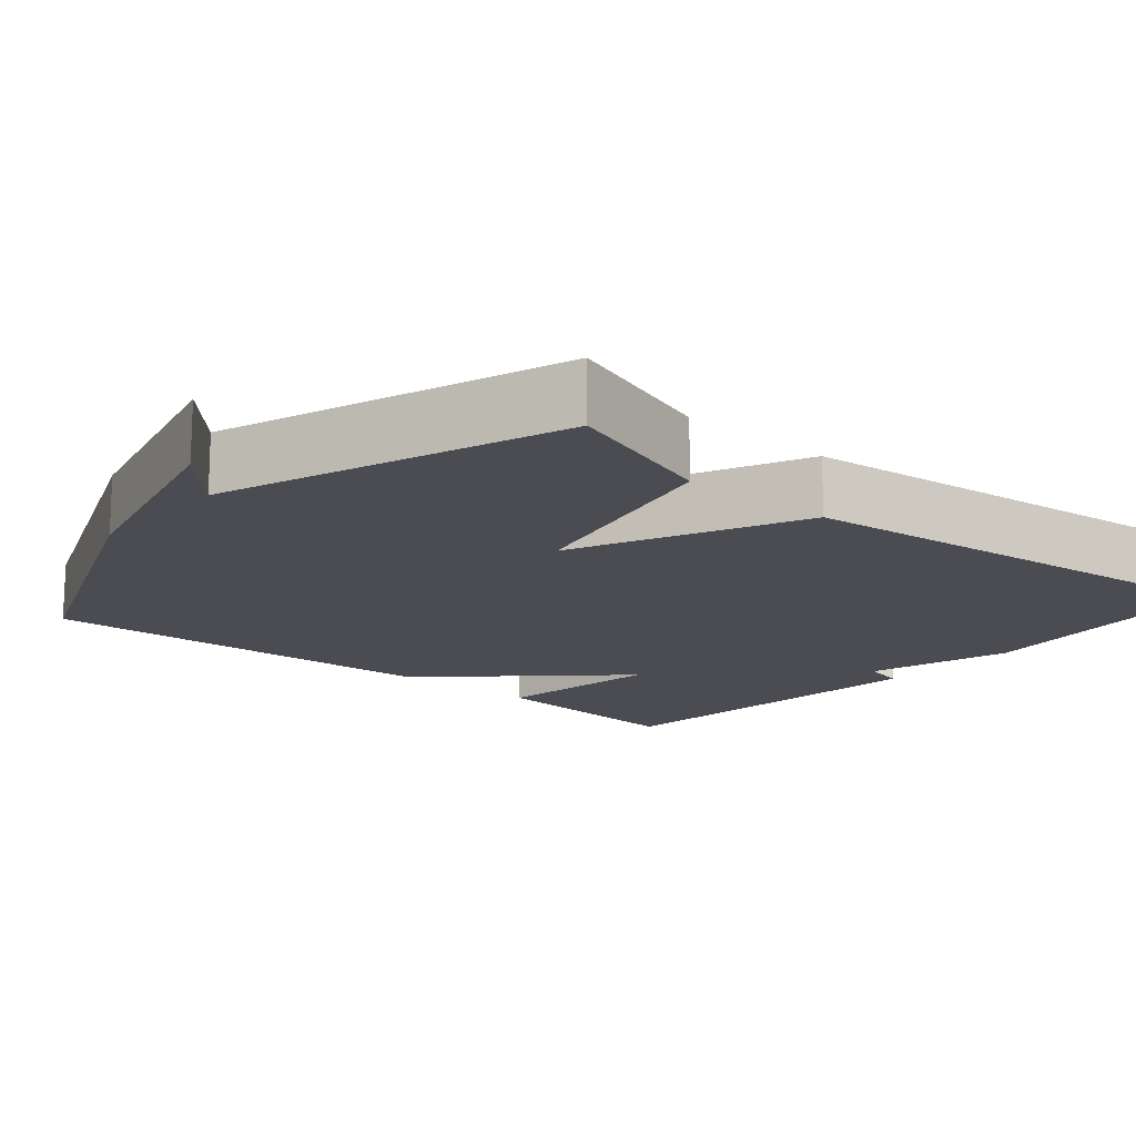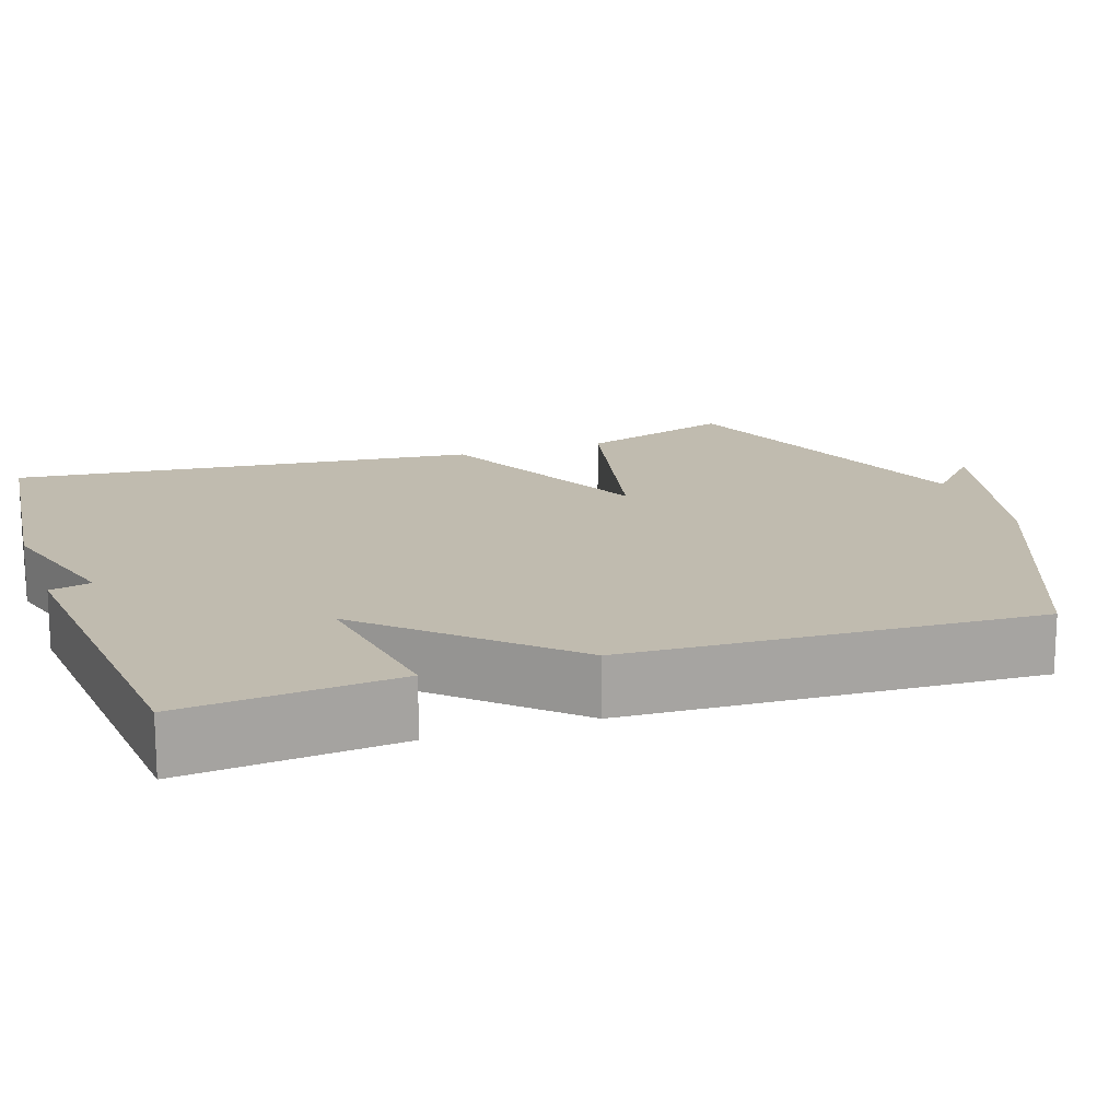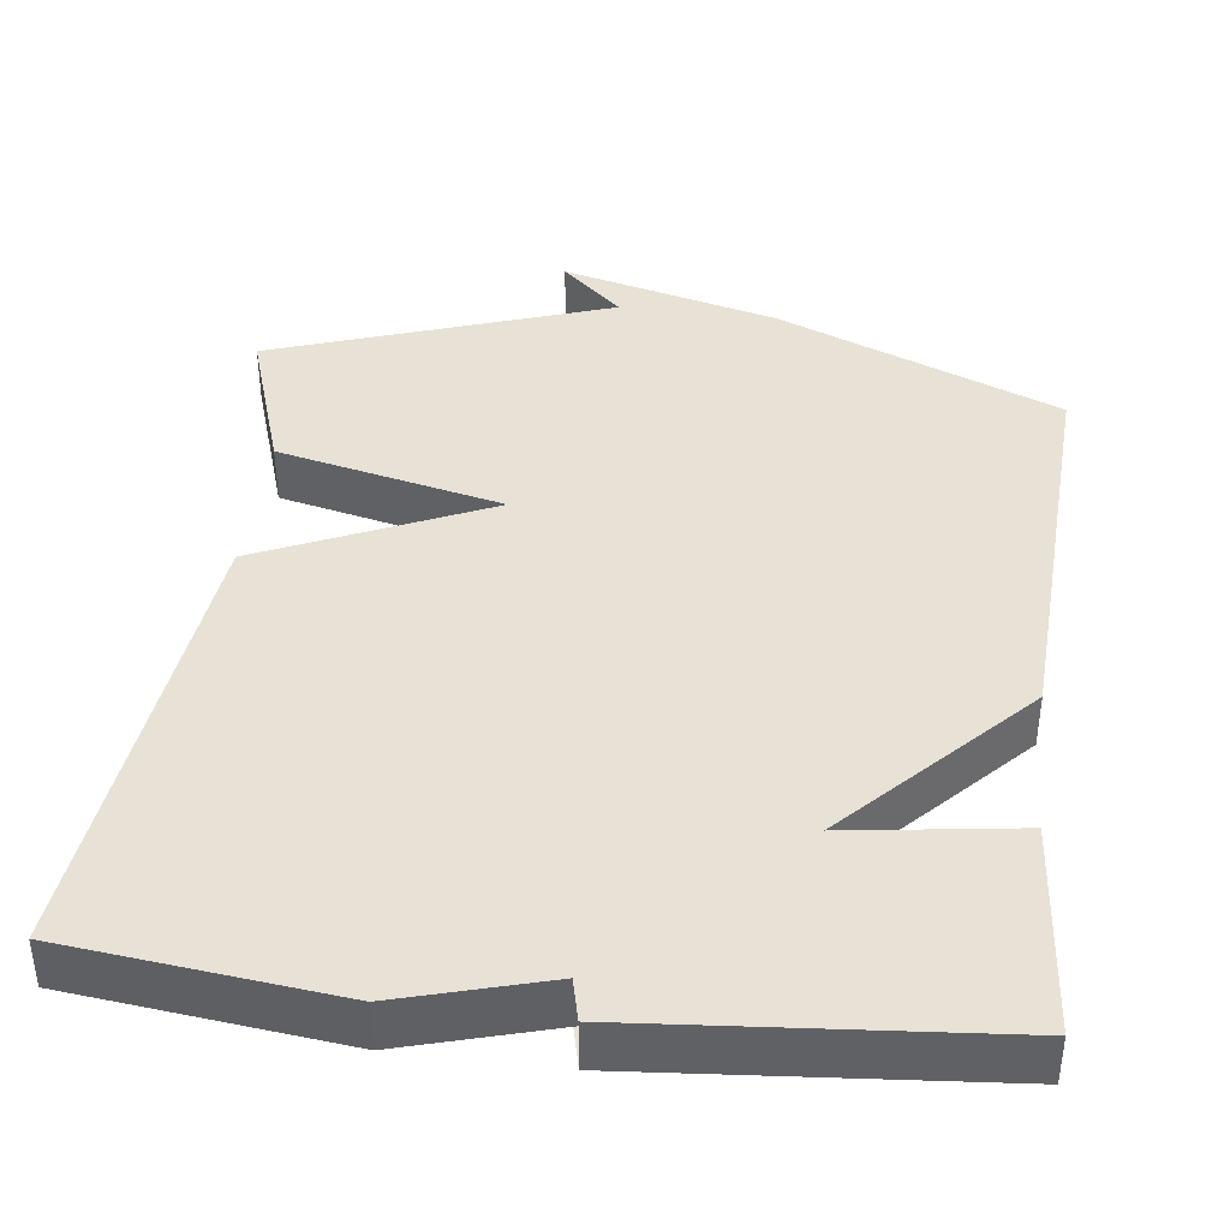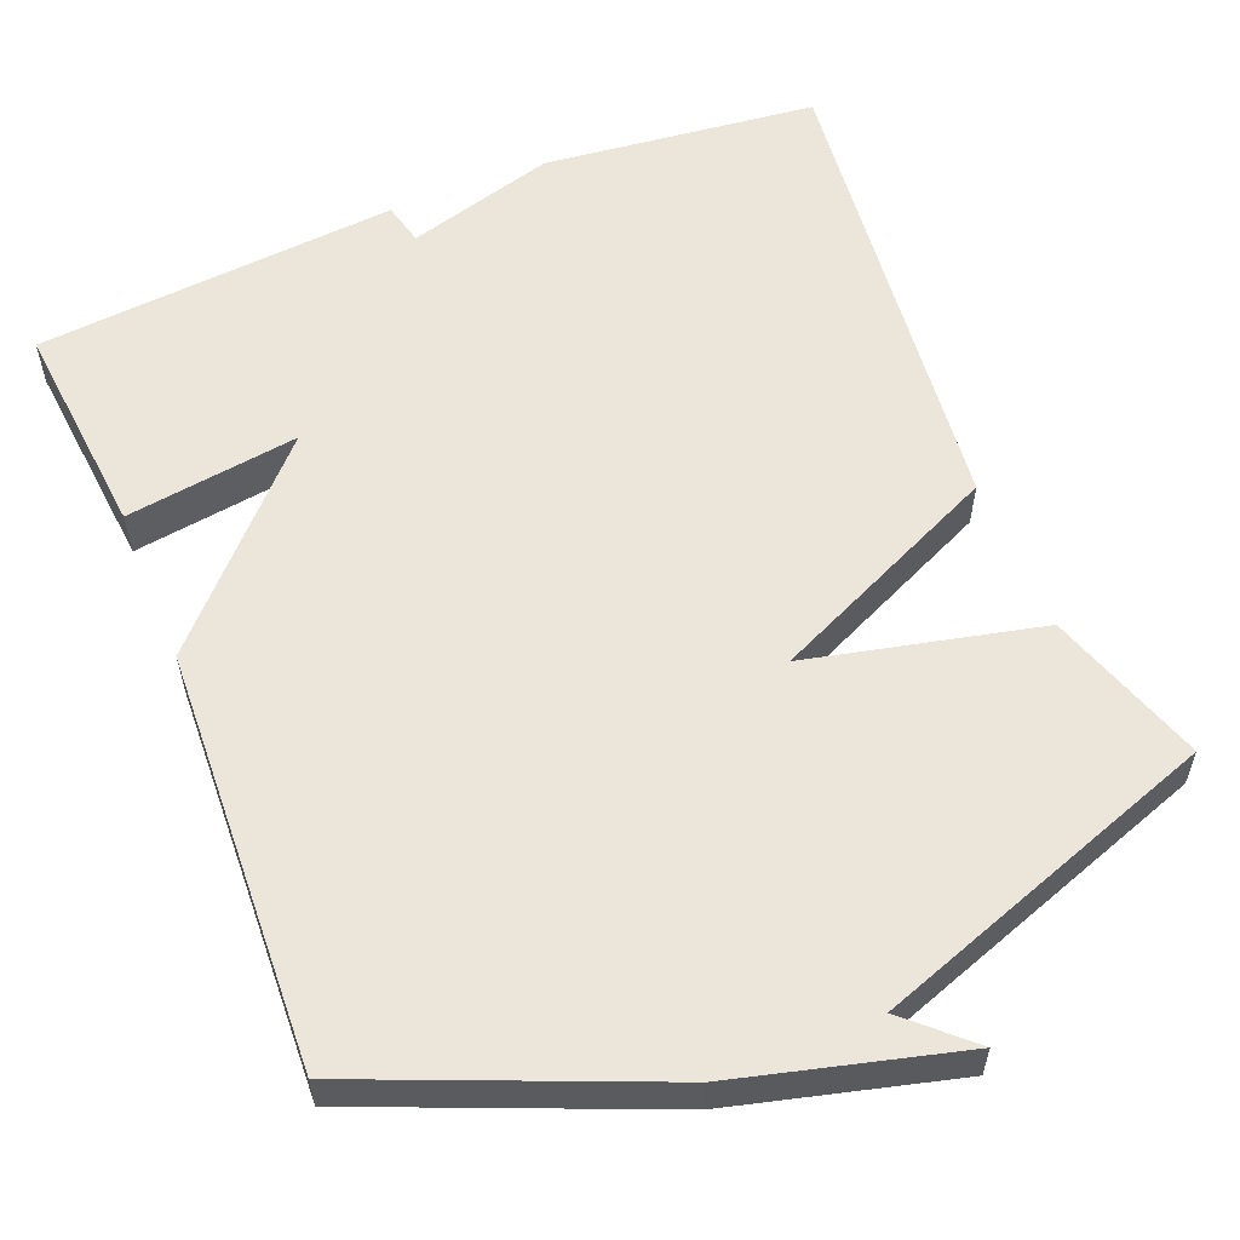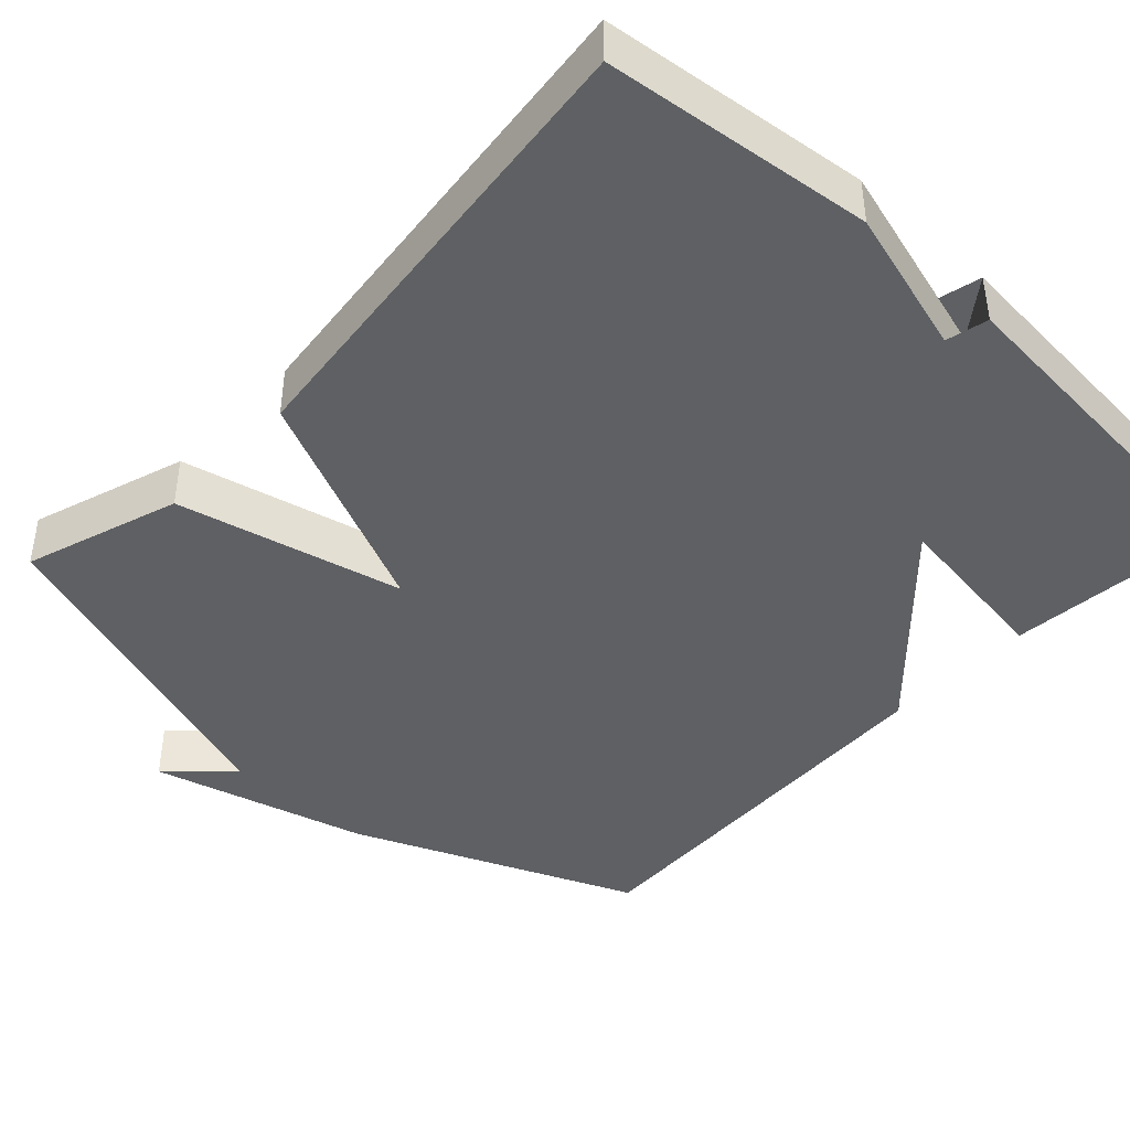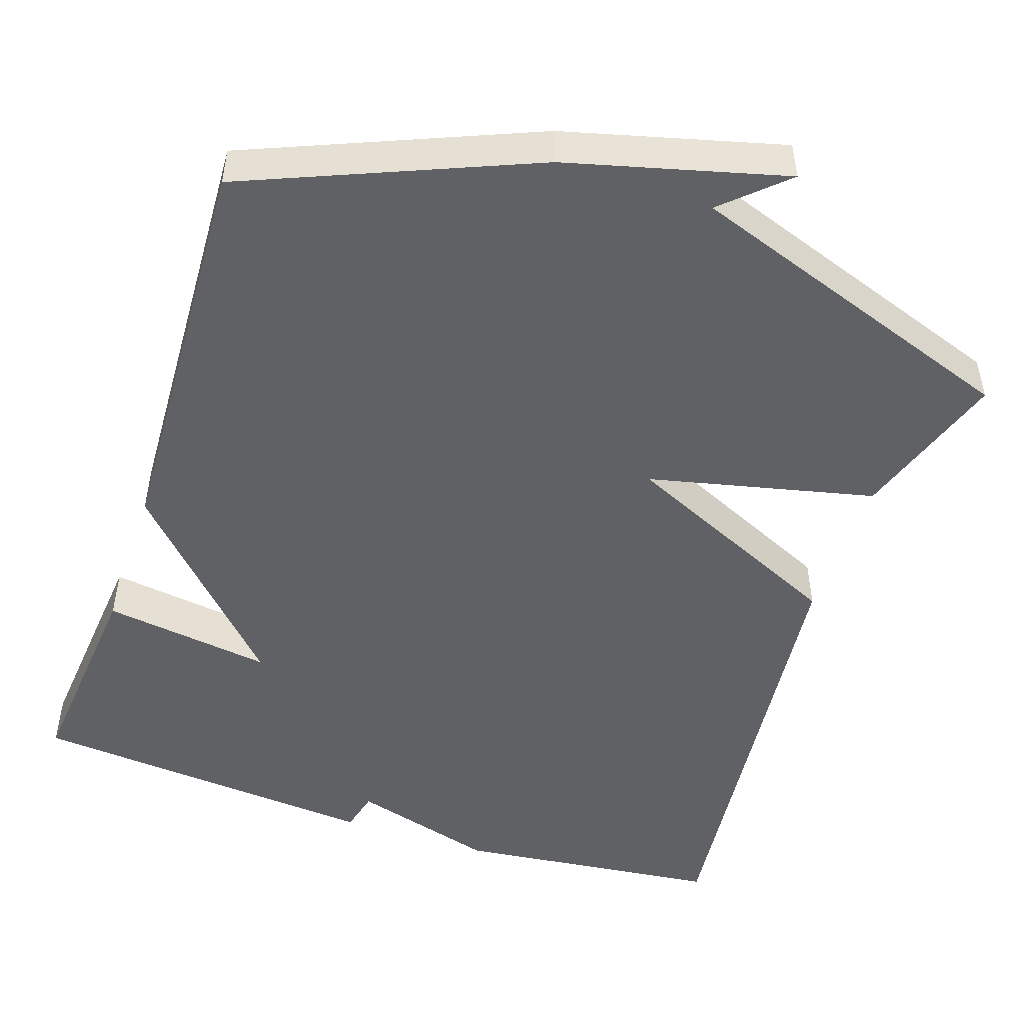
<metadata>
{"format":"obj","ext":"obj","renderer":"f3d","projection":"perspective","resolution":1024,"background":"white","views":[{"elev":-15.5,"azim":-130.8,"up":"+Y"},{"elev":15.9,"azim":70.9,"up":"+Y"},{"elev":40.4,"azim":7.1,"up":"+Y"},{"elev":57.4,"azim":157.9,"up":"+Y"},{"elev":-42.7,"azim":-43.0,"up":"+Y"},{"elev":-49.4,"azim":161.4,"up":"+Y"}]}
</metadata>
<code>
v -0.5 0.07 -0.5
v -0.434 0.07 -0.3
v -0.143 0.07 -0.233
v -0.434 0.07 -0.1
v -0.5 0.07 0.5
v -0.156 0.07 0.539
v 0.099 0.07 0.466
v 0.044 0.07 0.539
v 0.5 0.07 0.5
v 0.475 0.07 0.225
v 0.257 0.07 0.256
v 0.475 0.07 0.025
v 0.5 0.07 -0.5
v 0.135 0.07 -0.652
v -0.144 0.07 -0.725
v -0.065 0.07 -0.652
v -0.5 0 -0.5
v -0.434 0 -0.3
v -0.143 0 -0.233
v -0.434 0 -0.1
v -0.5 0 0.5
v -0.156 0 0.539
v 0.099 0 0.466
v 0.044 0 0.539
v 0.5 0 0.5
v 0.475 0 0.225
v 0.257 0 0.256
v 0.475 0 0.025
v 0.5 0 -0.5
v 0.135 0 -0.652
v -0.144 0 -0.725
v -0.065 0 -0.652
f 13 14 15 16
f 11 12 13 16
f 8 9 10 11
f 8 11 16
f 5 6 7
f 4 5 7
f 3 4 7
f 16 1 2 3
f 8 16 3
f 8 7 3
f 32 31 30 29
f 32 29 28 27
f 27 26 25 24
f 32 27 24
f 23 22 21
f 23 21 20
f 23 20 19
f 19 18 17 32
f 19 32 24
f 19 23 24
f 1 17 18 2
f 2 18 19 3
f 3 19 20 4
f 4 20 21 5
f 5 21 22 6
f 6 22 23 7
f 7 23 24 8
f 8 24 25 9
f 9 25 26 10
f 10 26 27 11
f 11 27 28 12
f 12 28 29 13
f 13 29 30 14
f 14 30 31 15
f 15 31 32 16
f 16 32 17 1

</code>
